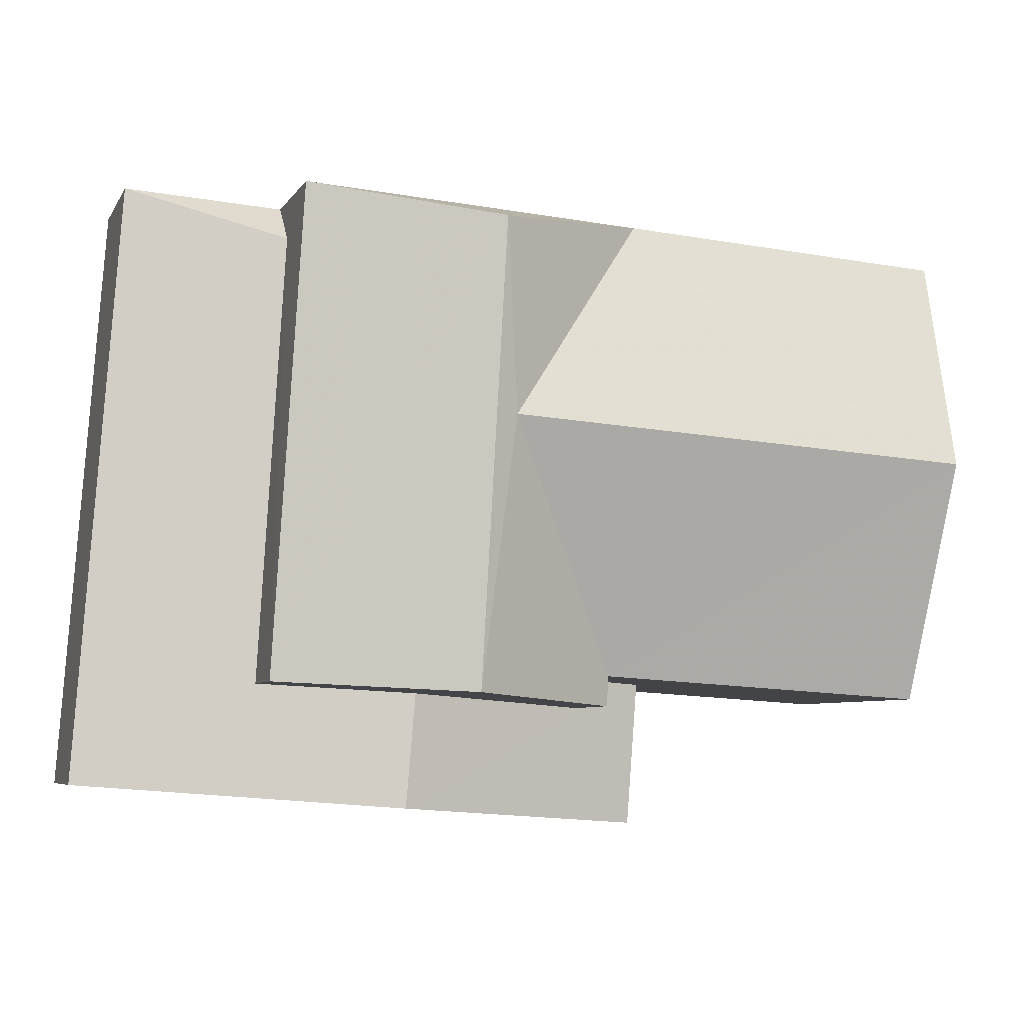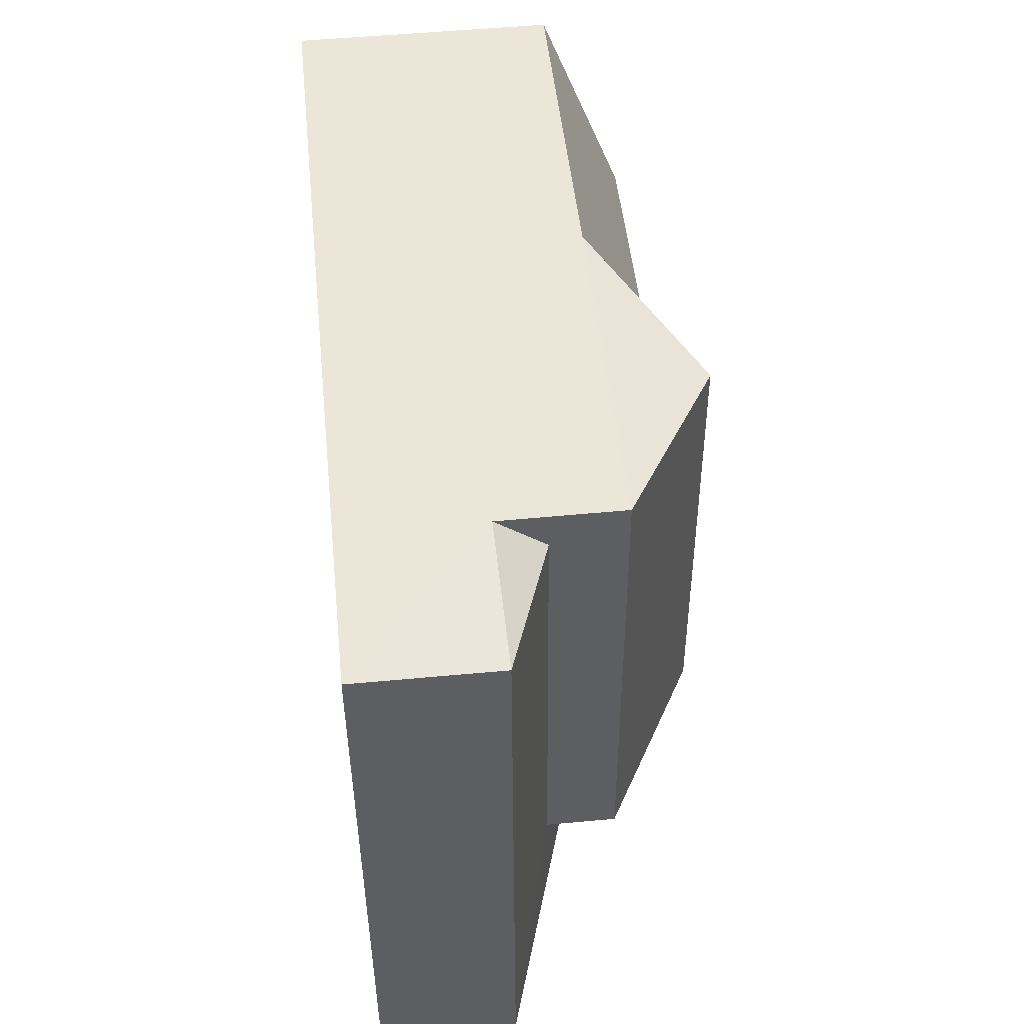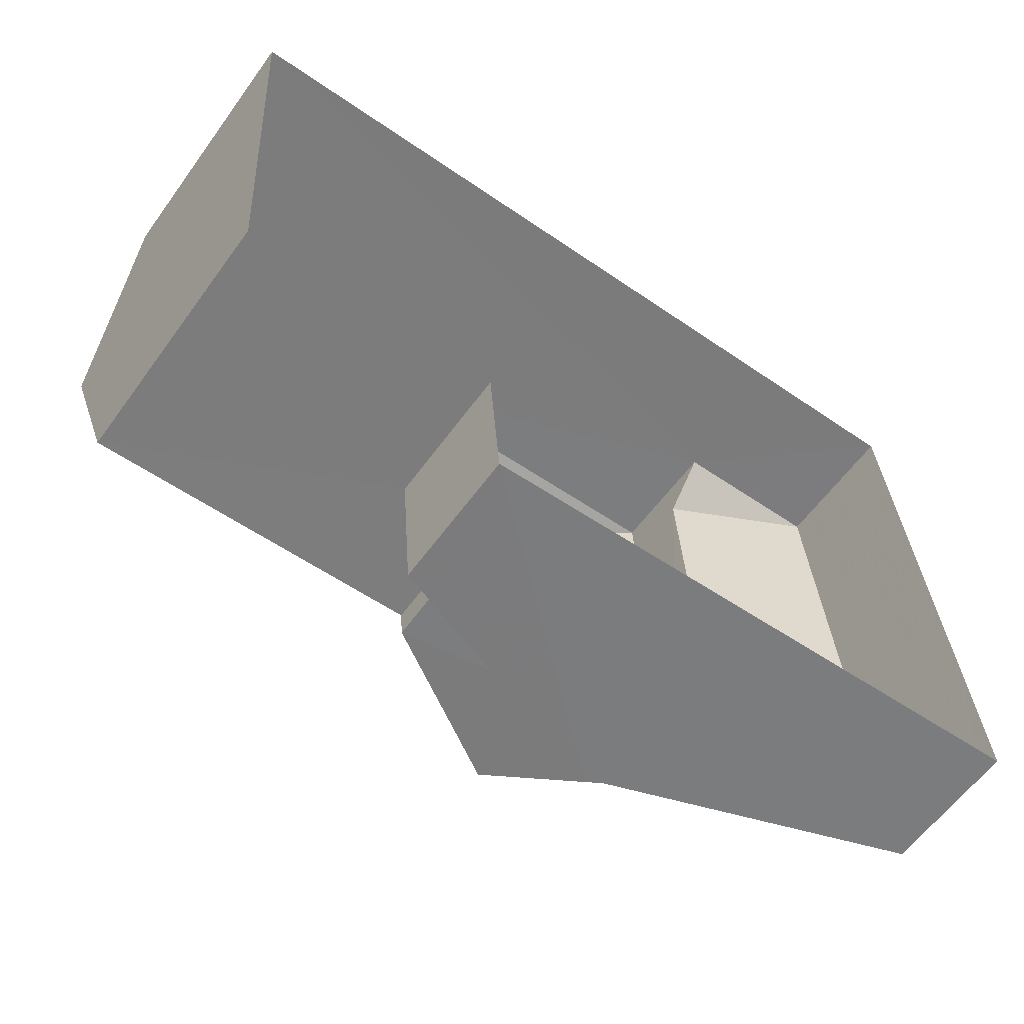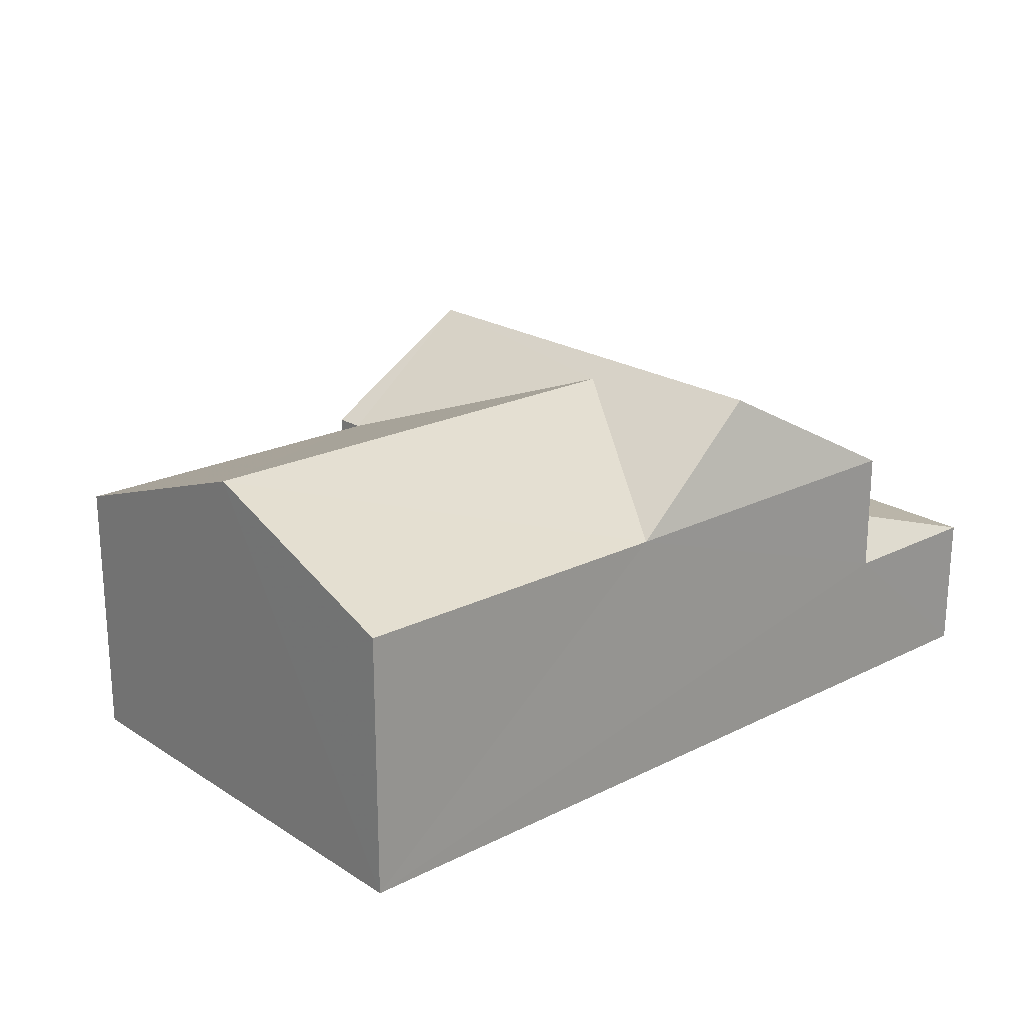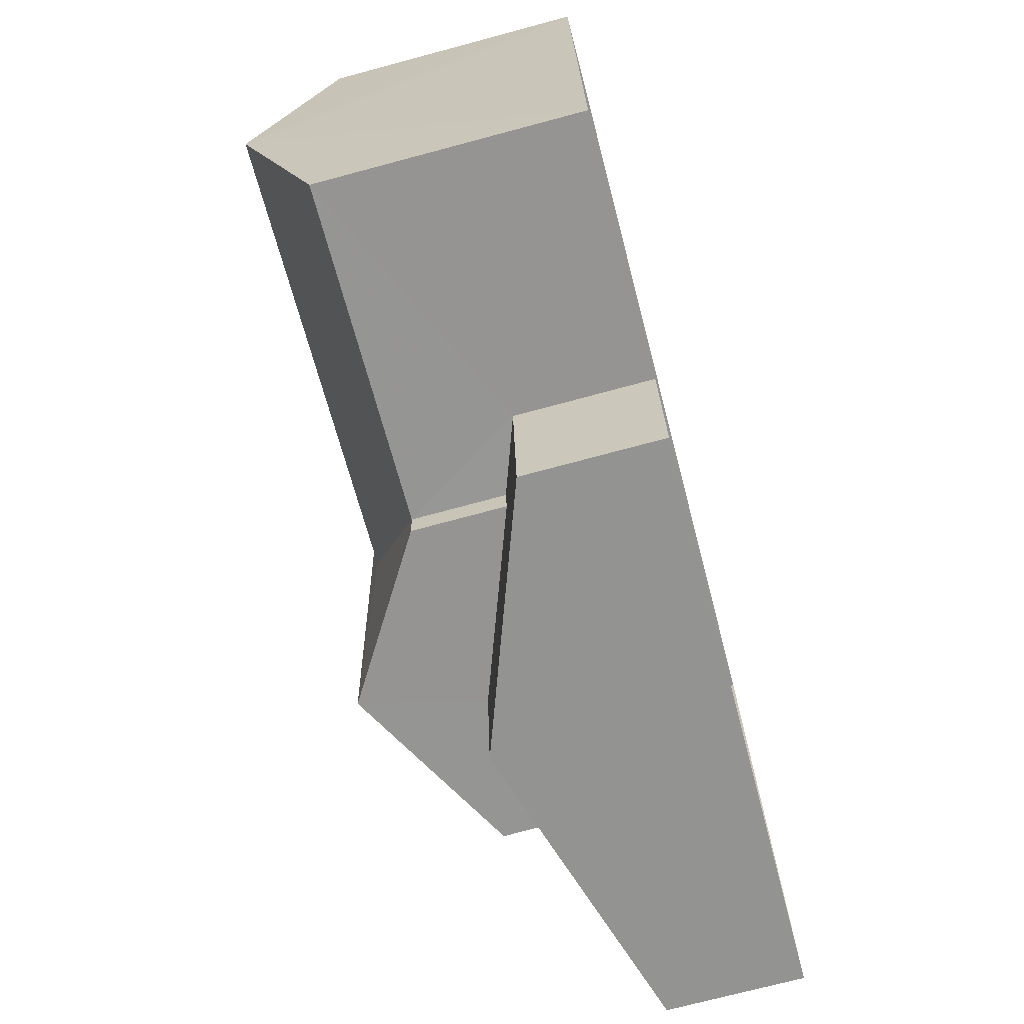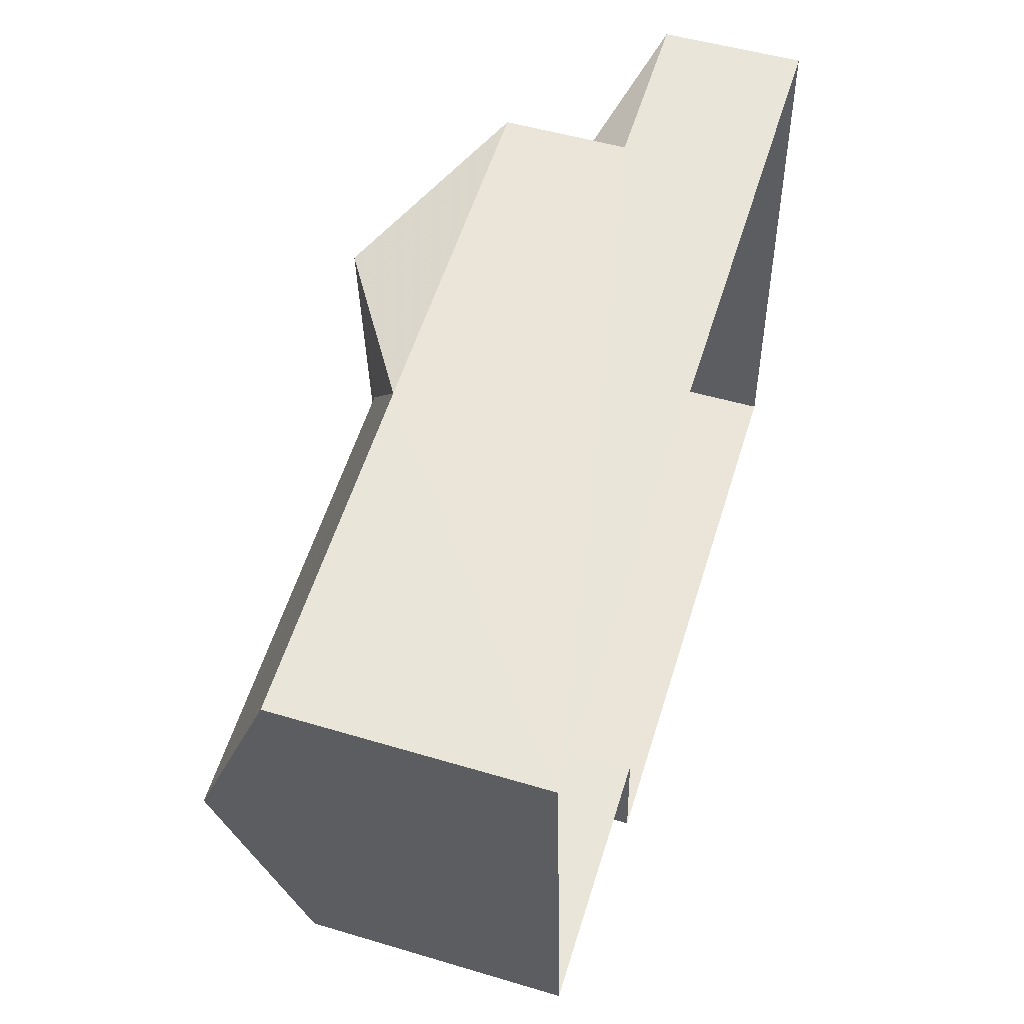
<metadata>
{"format":"obj","ext":"obj","renderer":"f3d","projection":"perspective","resolution":1024,"background":"white","views":[{"elev":-6.3,"azim":-17.9,"up":"+Y"},{"elev":53.1,"azim":-95.8,"up":"+Y"},{"elev":-60.7,"azim":143.9,"up":"+Y"},{"elev":21.4,"azim":134.9,"up":"+Z"},{"elev":-70.6,"azim":104.7,"up":"+Y"},{"elev":53.8,"azim":107.4,"up":"+Y"}]}
</metadata>
<code>
v -3.162e+05 4.057e+04 3.652
v -3.162e+05 4.058e+04 3.659
v -3.162e+05 4.058e+04 3.653
v -3.162e+05 4.057e+04 3.65
v -3.162e+05 4.057e+04 3.656
v -3.162e+05 4.057e+04 3.651
v -3.162e+05 4.058e+04 7.934
v -3.162e+05 4.058e+04 9.591
v -3.162e+05 4.058e+04 9.329
v -3.162e+05 4.057e+04 7.932
v -3.162e+05 4.057e+04 9.588
v -3.162e+05 4.057e+04 7.932
v -3.162e+05 4.058e+04 7.937
v -3.162e+05 4.058e+04 9.325
v -3.162e+05 4.058e+04 7.932
v -3.162e+05 4.057e+04 7.533
v -3.162e+05 4.057e+04 7.533
v -3.162e+05 4.057e+04 6.382
v -3.162e+05 4.057e+04 5.931
v -3.162e+05 4.057e+04 5.931
v -3.162e+05 4.057e+04 6.384
v -3.162e+05 4.058e+04 6.75
v -3.162e+05 4.058e+04 5.939
v -3.162e+05 4.057e+04 6.771
v -3.162e+05 4.057e+04 5.935
v -3.162e+05 4.057e+04 7.929
v -3.162e+05 4.058e+04 5.937
v -3.162e+05 4.057e+04 7.935
f 1 2 3
f 3 4 1
f 5 2 1
f 6 5 1
f 7 8 9
f 10 9 11
f 10 11 12
f 9 8 11
f 13 8 7
f 14 15 7
f 9 14 7
f 16 17 18
f 17 19 18
f 18 20 21
f 18 19 20
f 22 23 24
f 23 25 24
f 24 17 16
f 24 25 17
f 10 26 14
f 9 10 14
f 22 27 23
f 8 13 28
f 11 8 28
f 26 4 14
f 4 3 14
f 3 15 14
f 23 2 5
f 25 23 5
f 13 7 27
f 15 3 7
f 27 2 23
f 27 3 2
f 7 3 27
f 21 10 12
f 18 21 12
f 20 19 6
f 1 20 6
f 28 24 16
f 28 16 11
f 16 12 11
f 16 18 12
f 25 5 17
f 5 6 17
f 6 19 17
f 22 28 13
f 13 27 22
f 24 28 22
f 1 4 20
f 4 26 20
f 20 10 21
f 20 26 10

</code>
